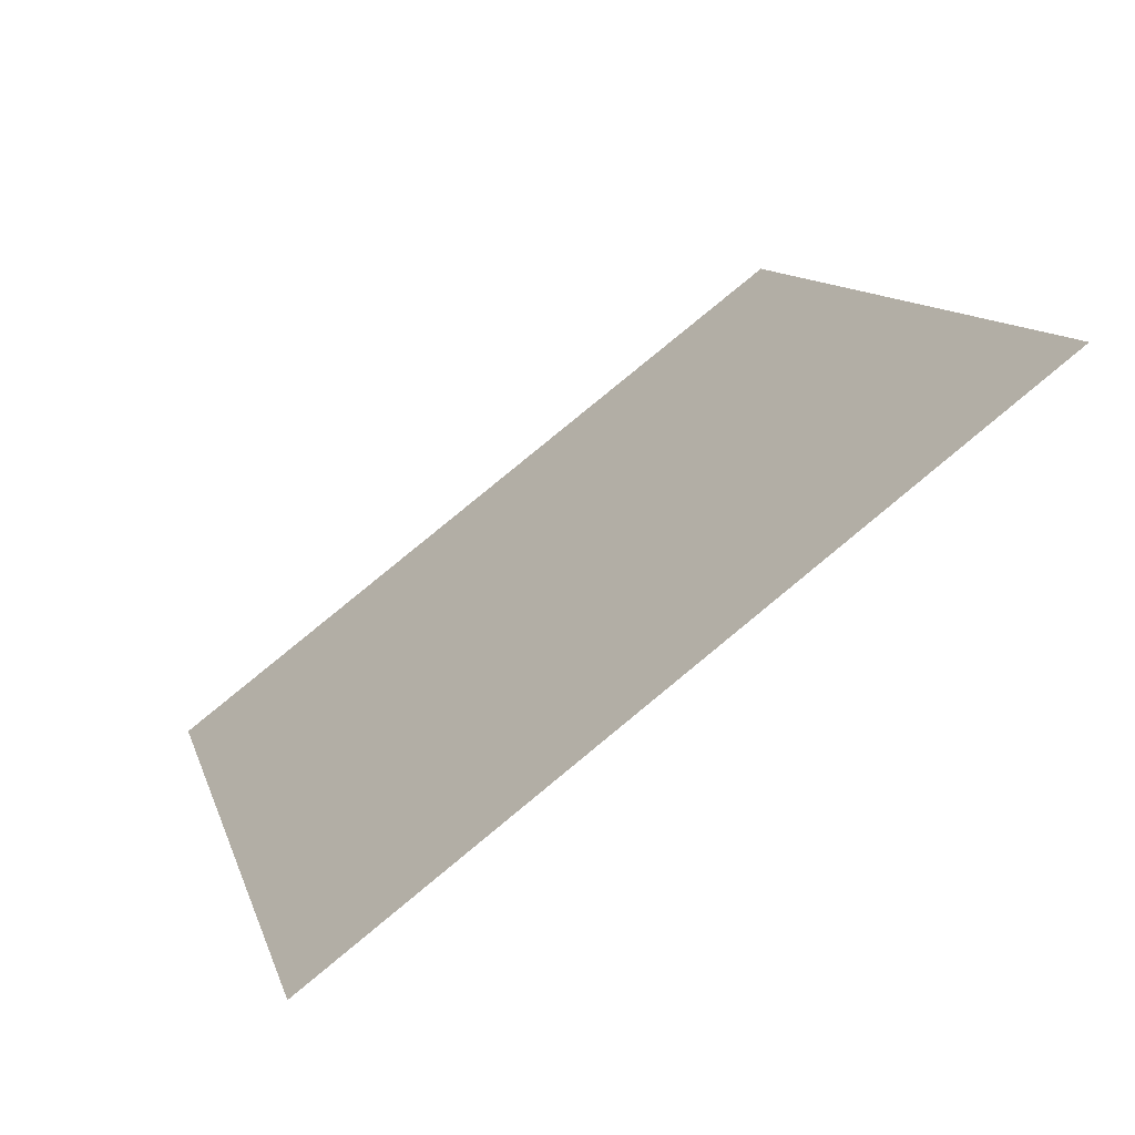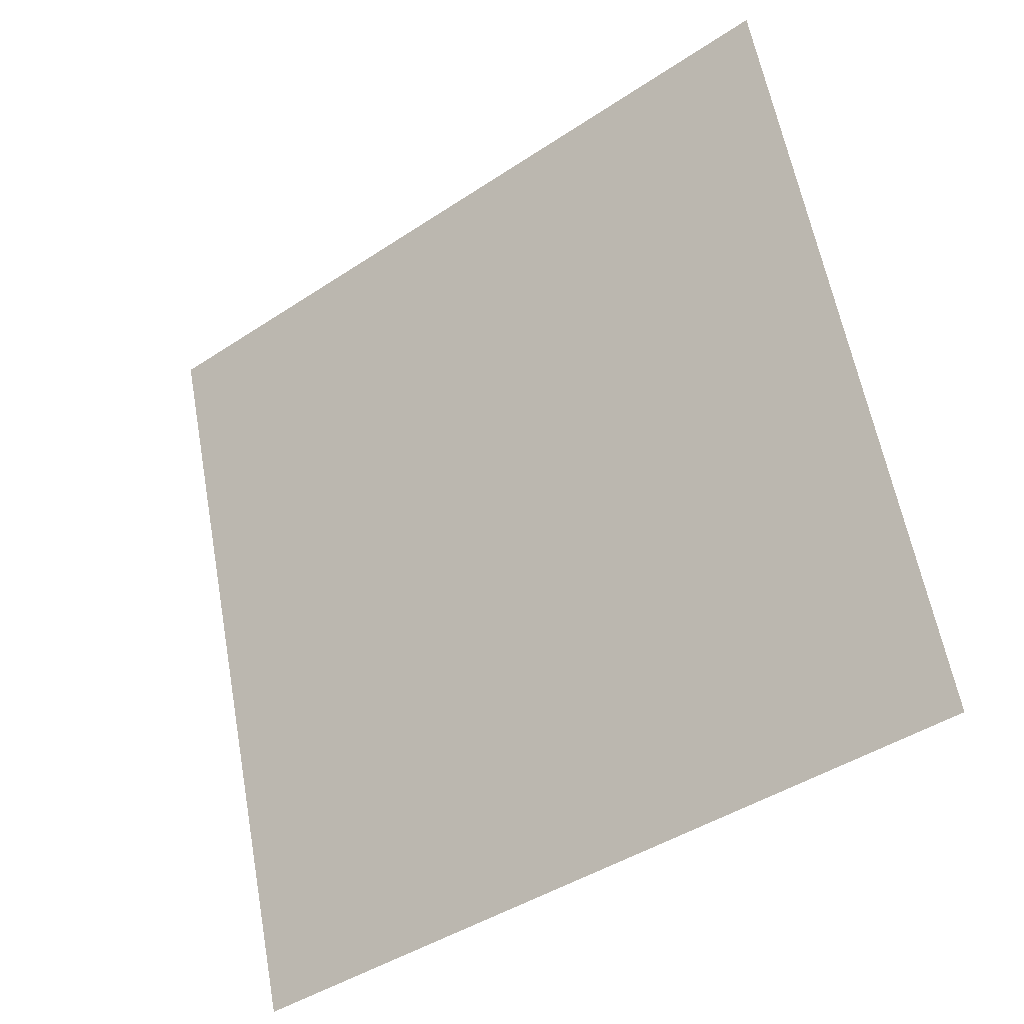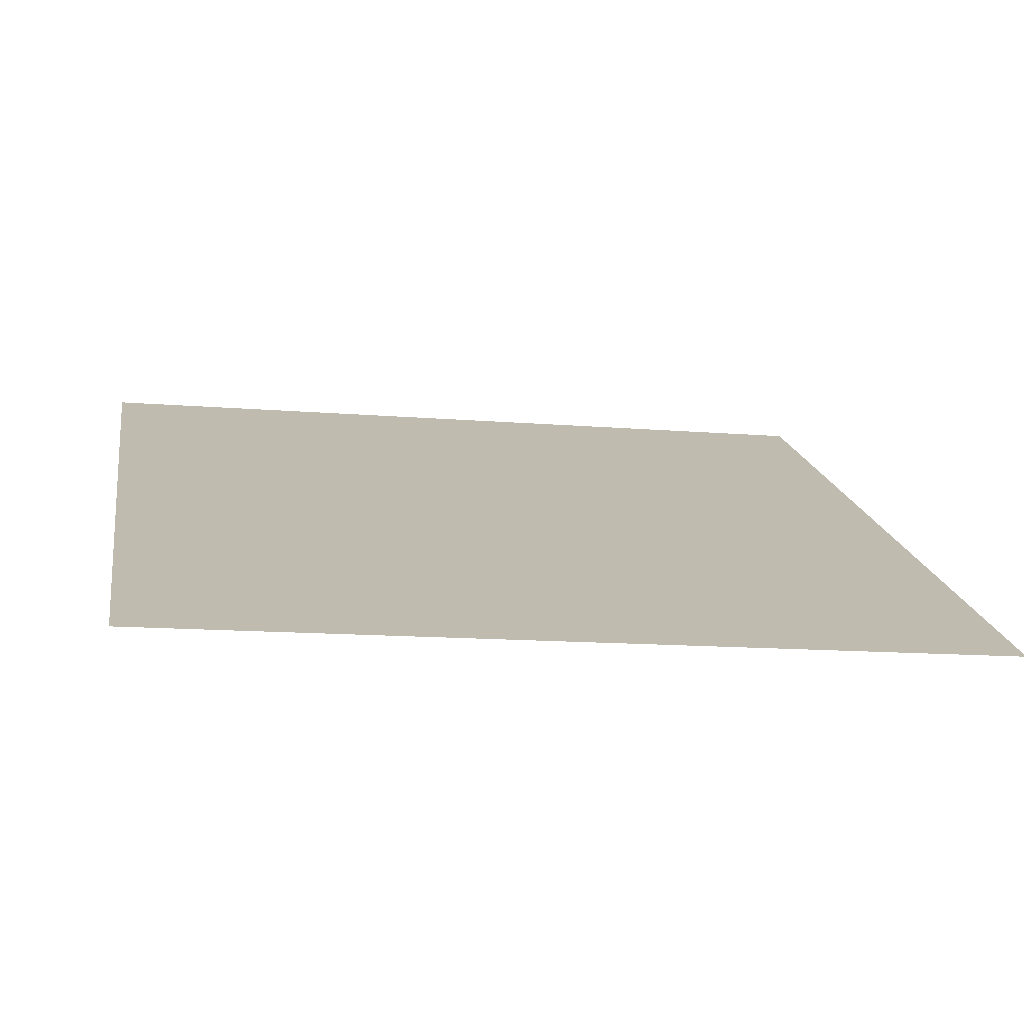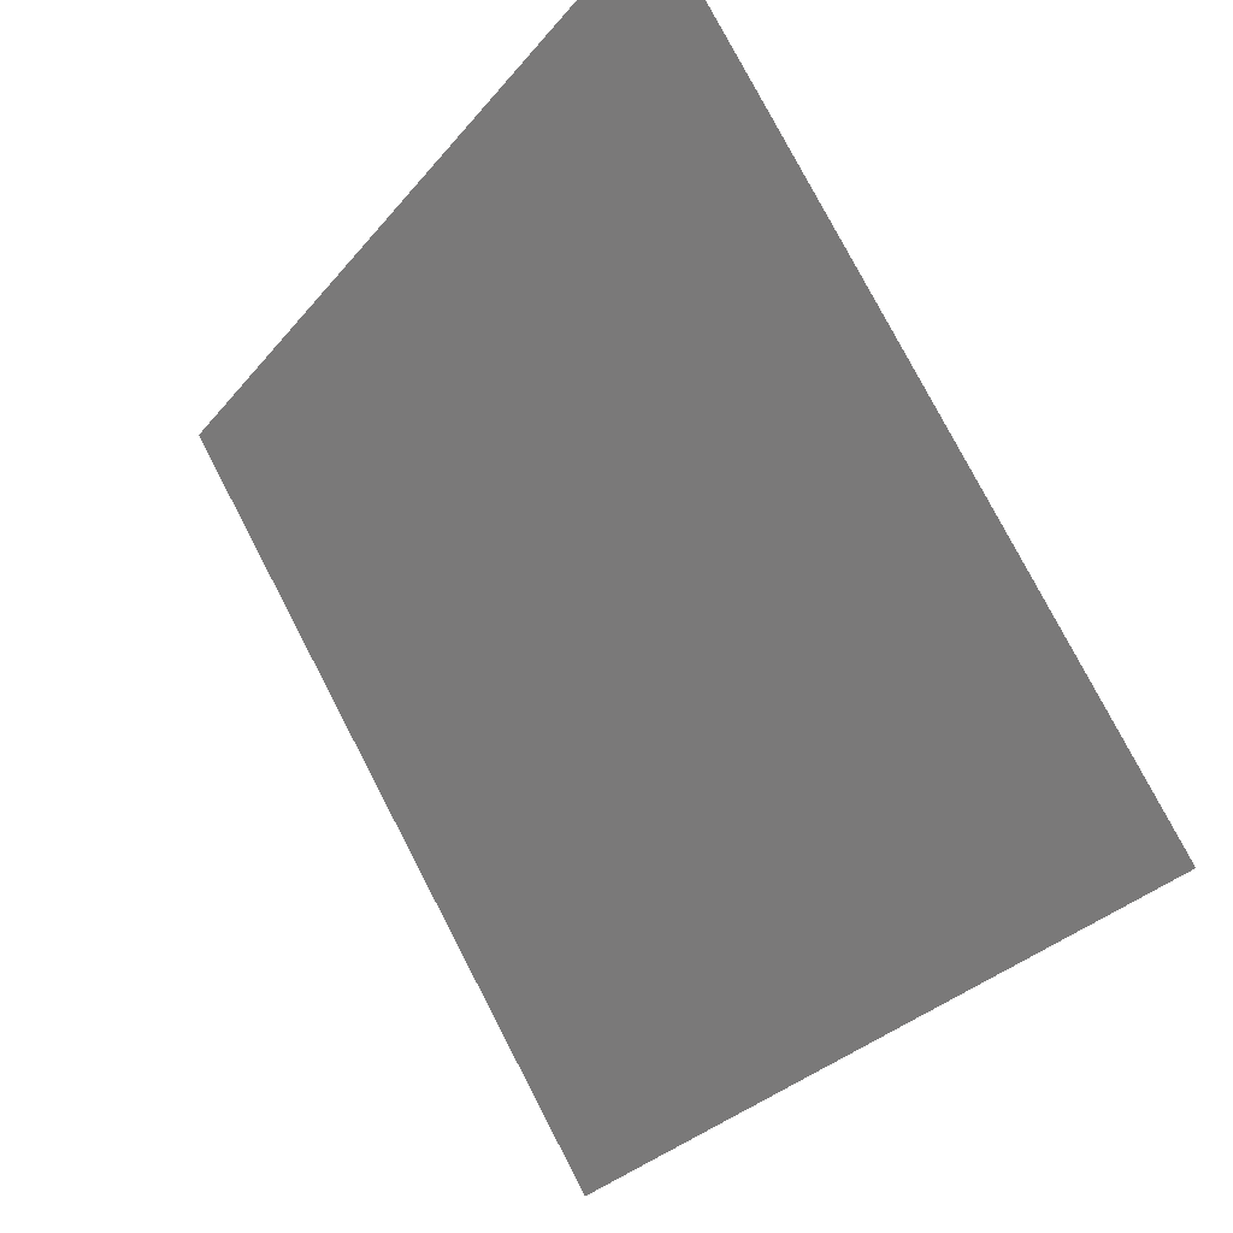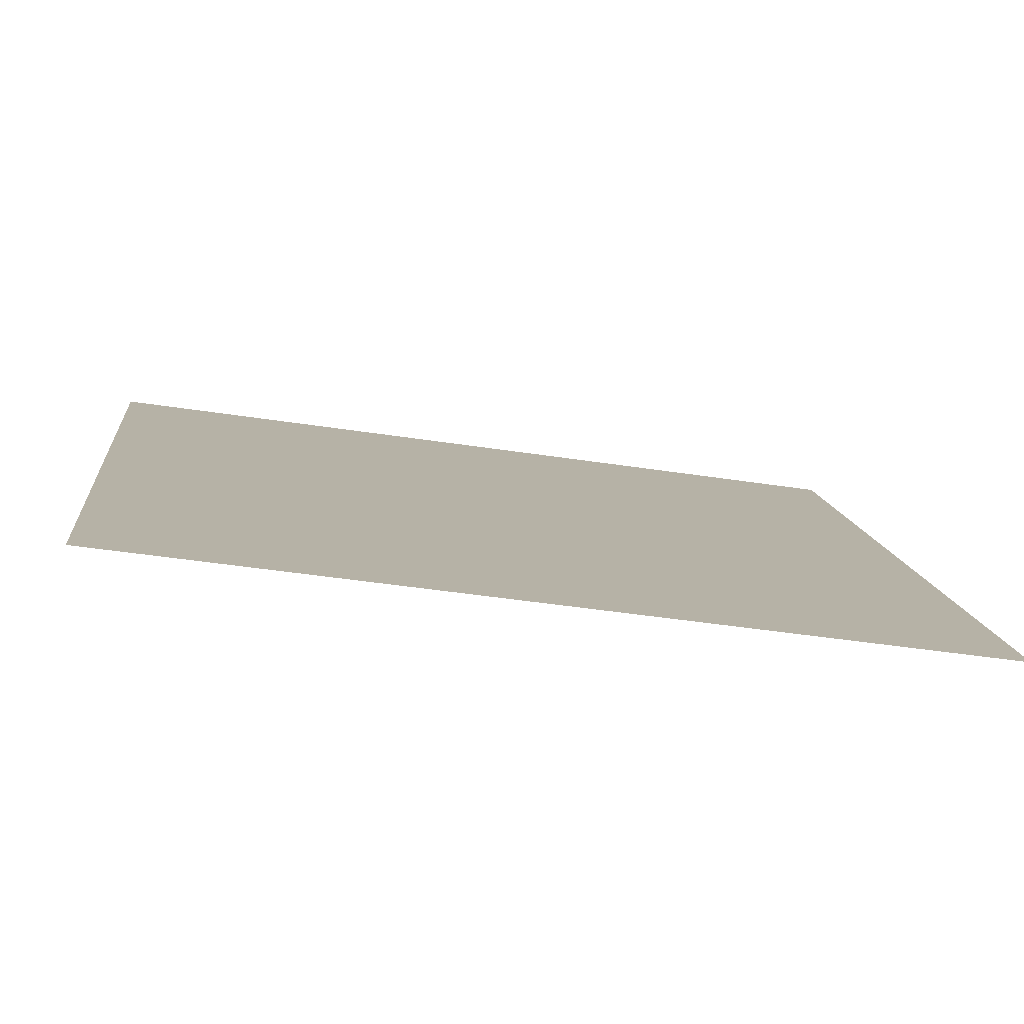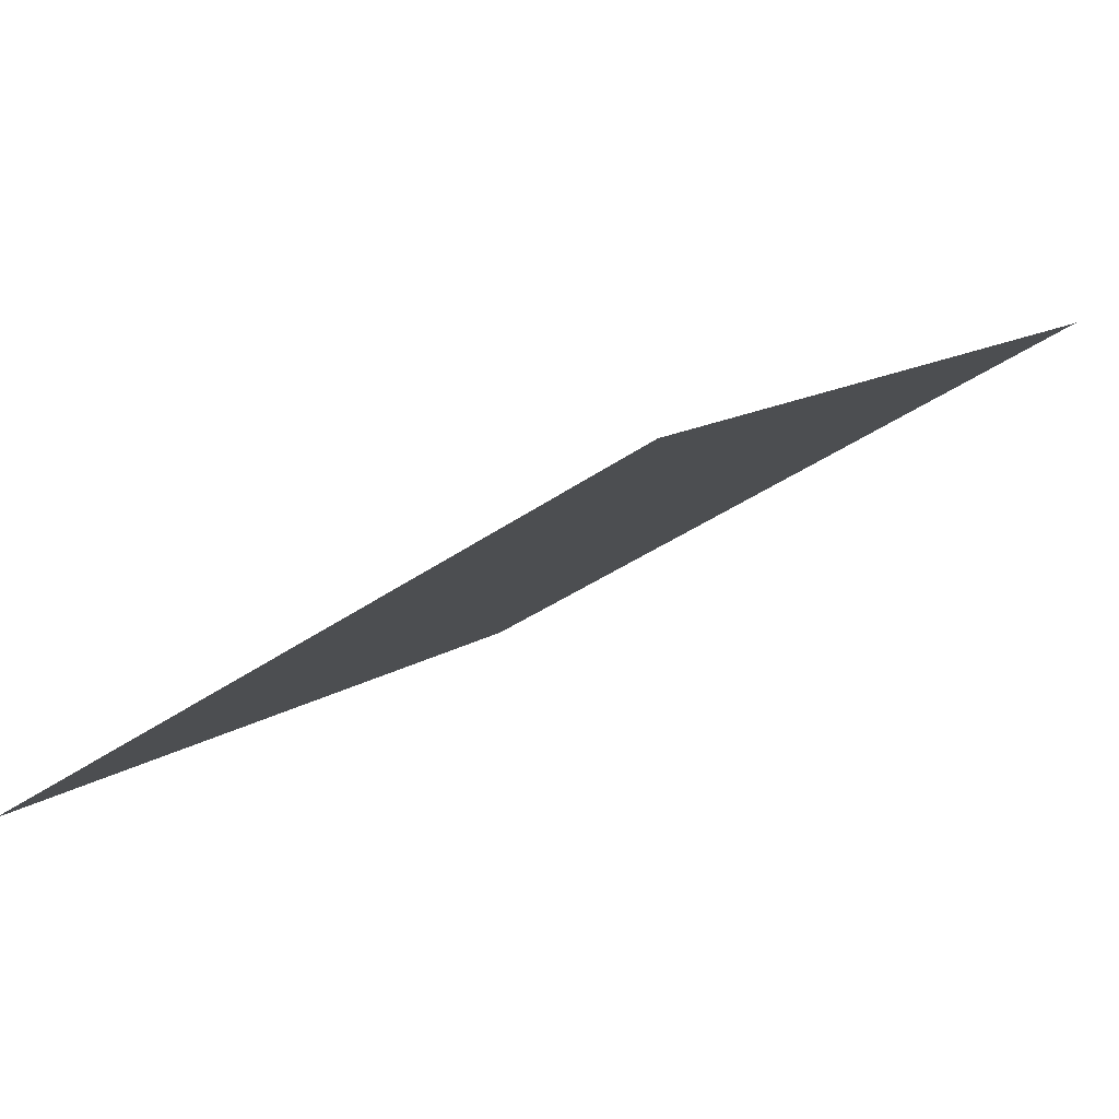
<metadata>
{"format":"obj","ext":"obj","renderer":"f3d","projection":"perspective","resolution":1024,"background":"white","views":[{"elev":12.7,"azim":-103.6,"up":"+Y"},{"elev":61.2,"azim":-99.8,"up":"+Y"},{"elev":-21.0,"azim":170.0,"up":"+Y"},{"elev":77.8,"azim":61.1,"up":"+Z"},{"elev":-42.6,"azim":-11.4,"up":"+Z"},{"elev":-33.0,"azim":-135.6,"up":"+Y"}]}
</metadata>
<code>
v 0.0003755 1.01 0.8068
v -0.006184 1.01 0.8068
v -0.006065 1.014 0.8121
v 0.0004946 1.014 0.812
f 4 3 2 1

</code>
